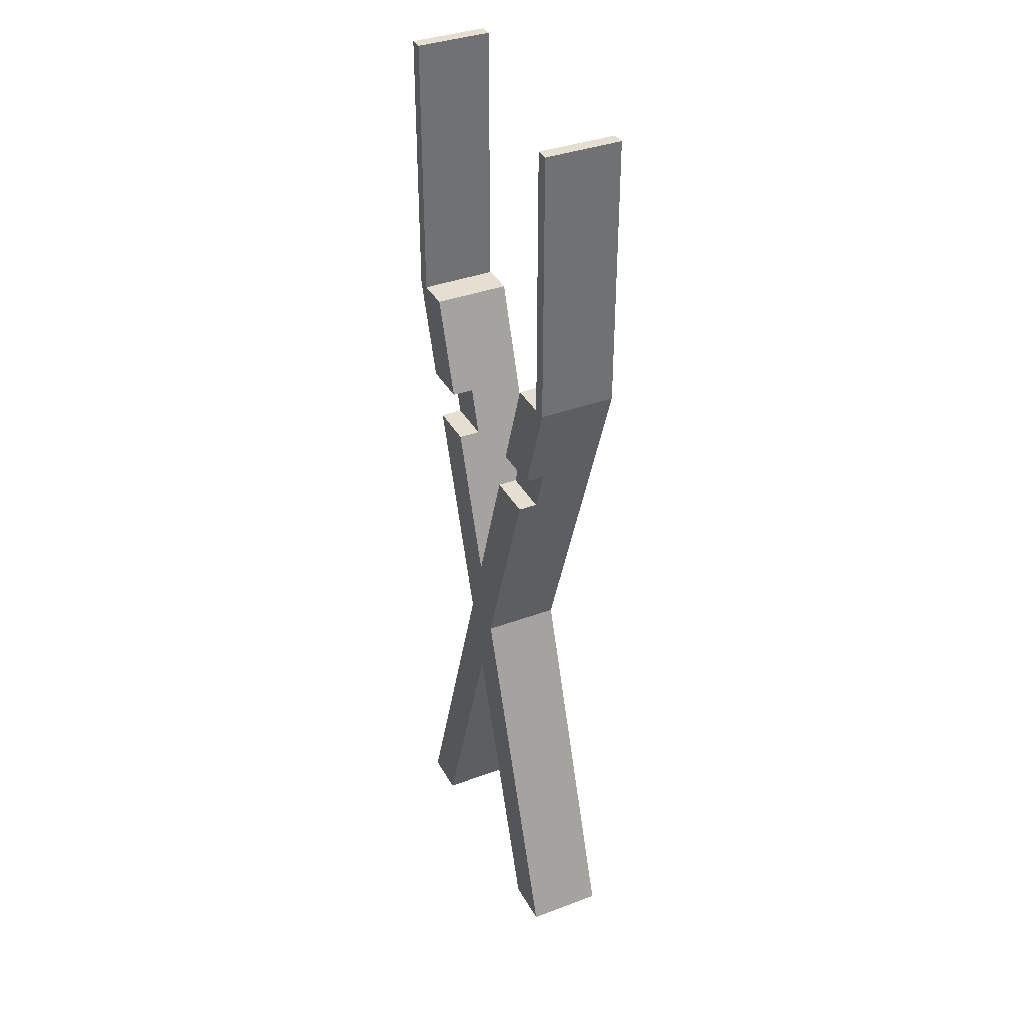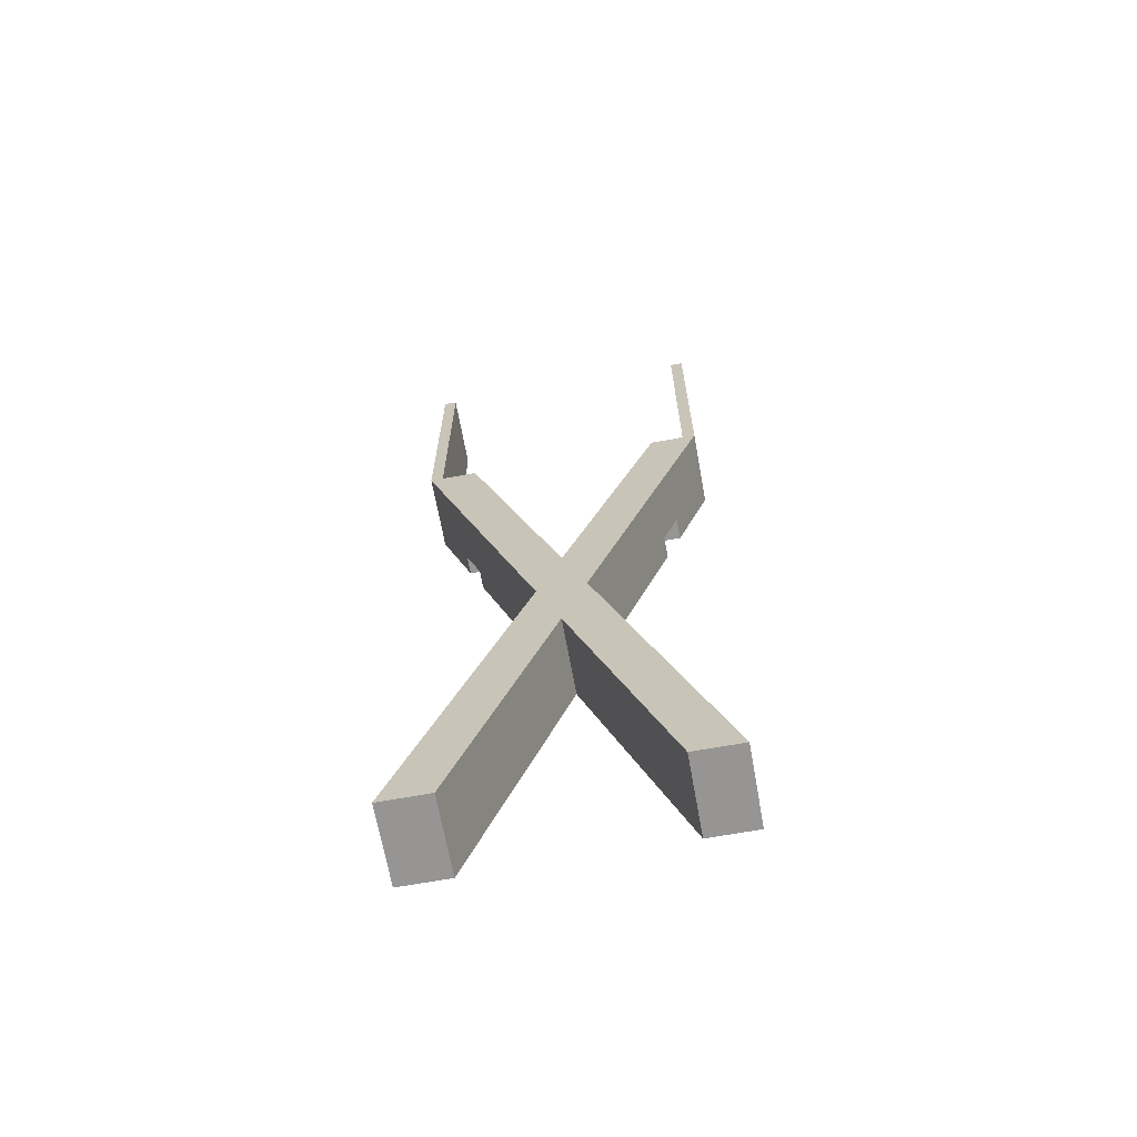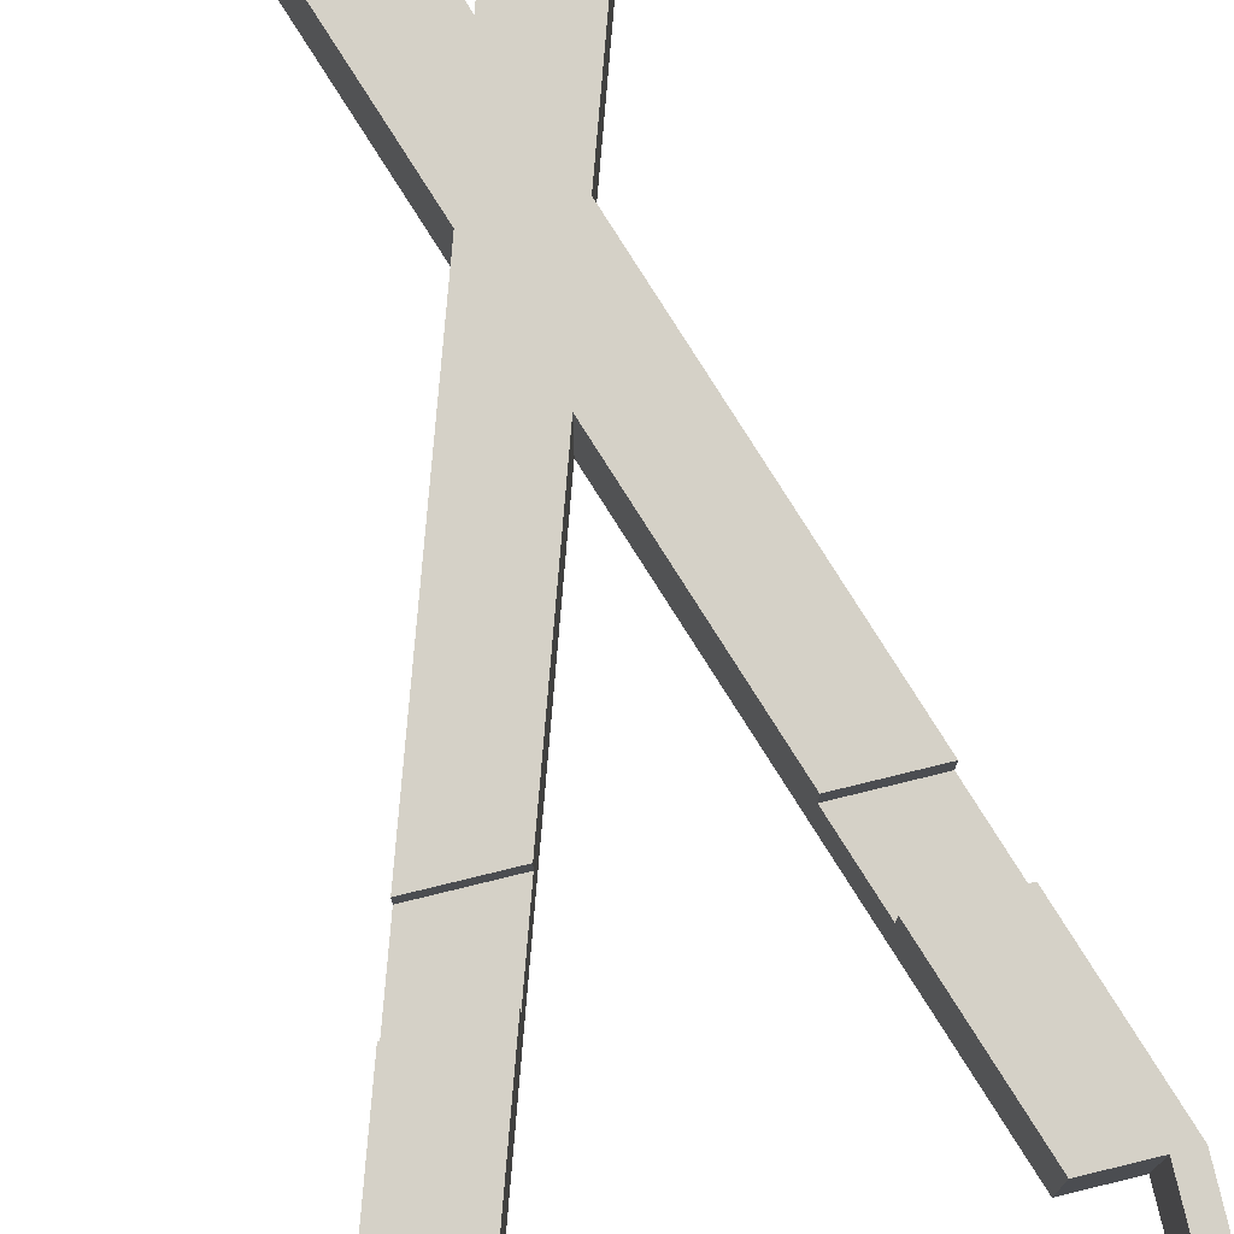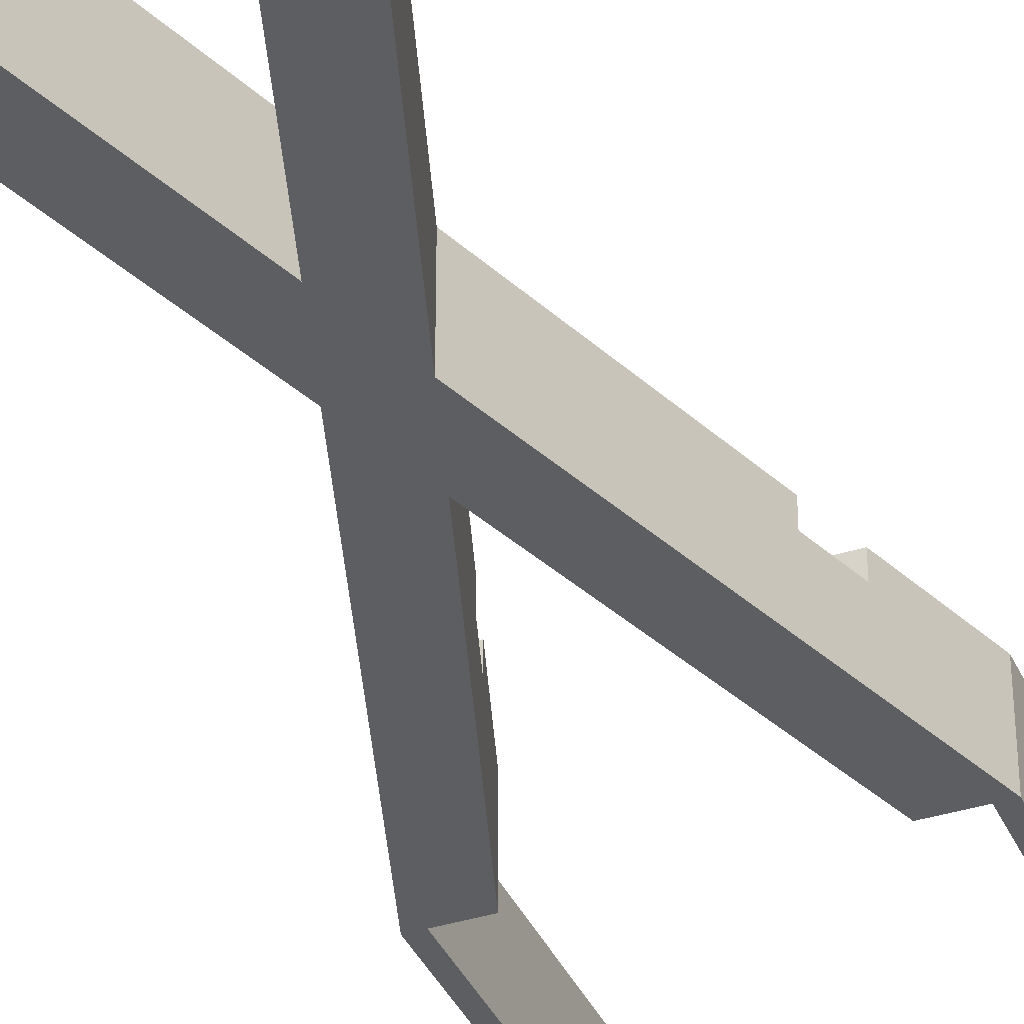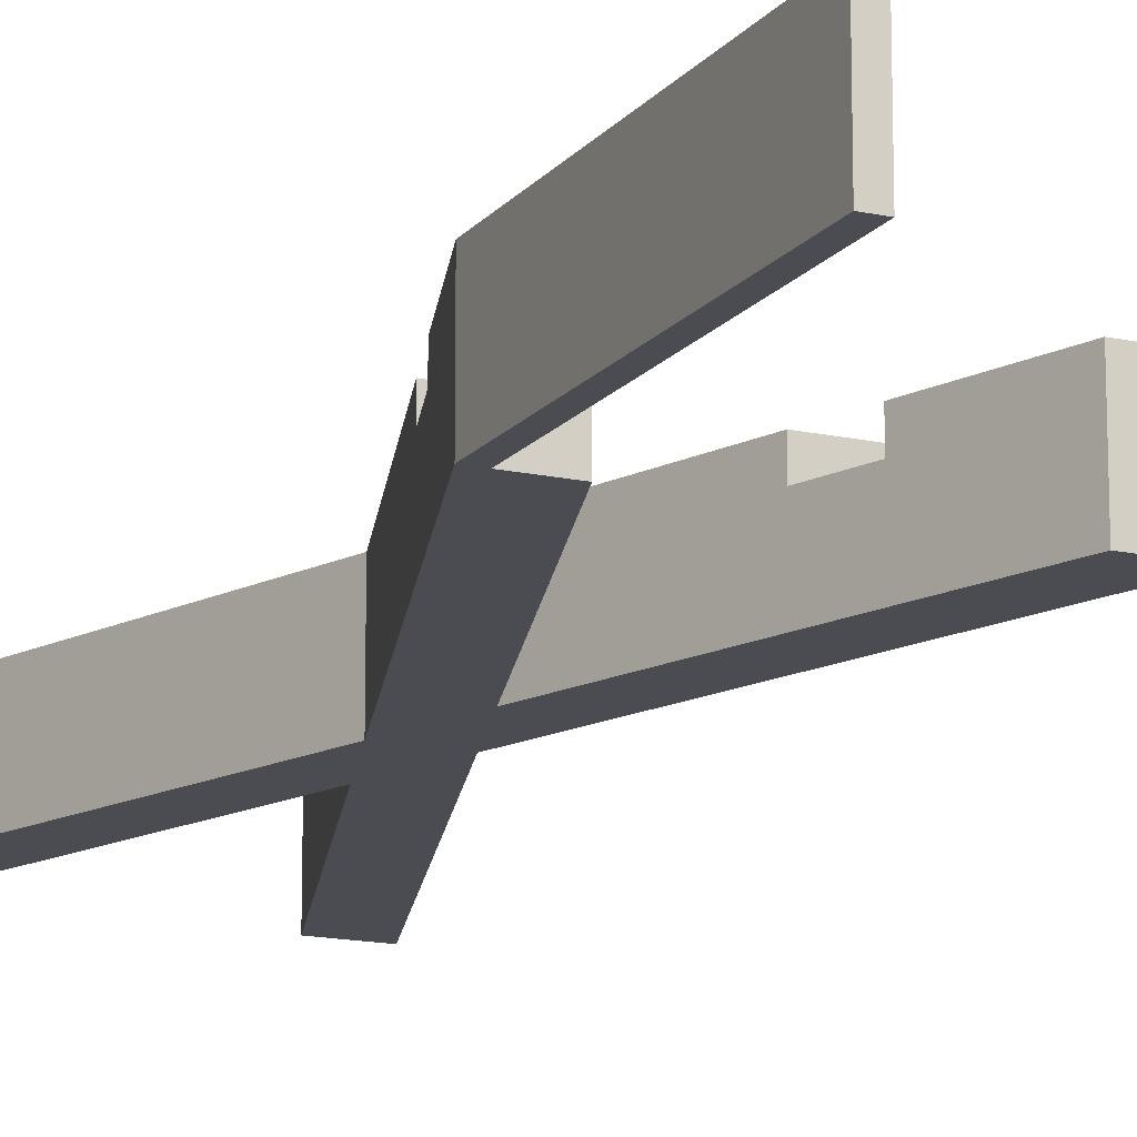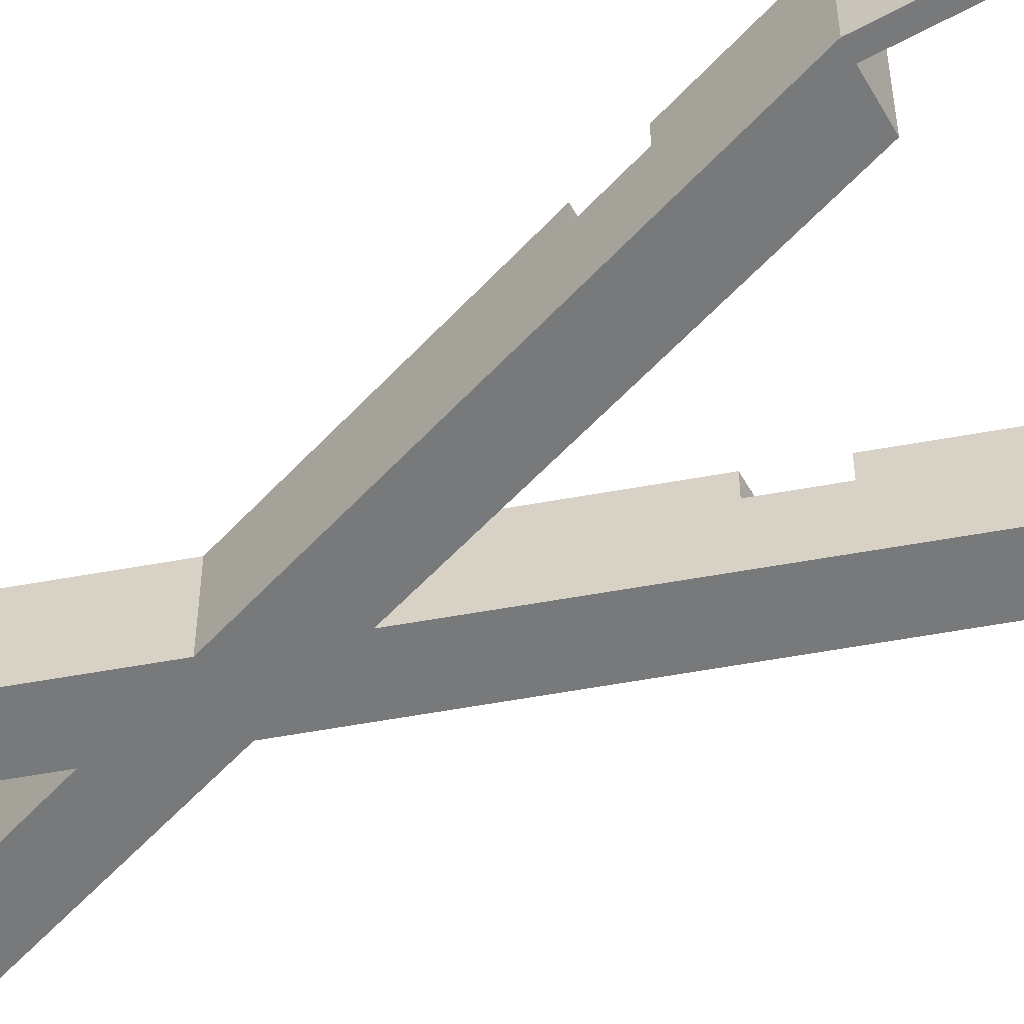
<metadata>
{"format":"obj","ext":"obj","renderer":"f3d","projection":"perspective","resolution":1024,"background":"white","views":[{"elev":36.8,"azim":64.2,"up":"+Y"},{"elev":-67.6,"azim":-169.7,"up":"+Y"},{"elev":79.7,"azim":166.3,"up":"+Z"},{"elev":-37.4,"azim":22.2,"up":"+Z"},{"elev":-15.4,"azim":154.9,"up":"+Z"},{"elev":-57.7,"azim":119.3,"up":"+Z"}]}
</metadata>
<code>
v -2.585 0 -1.057
v -3.818 0 0.9307
v -3.818 0 -1.057
v -2.585 0 0.9307
v -0.6575 9.418 -1.057
v -2.585 0 -1.057
v -3.818 0 -1.057
v -0.03252 7.555 -1.057
v -3.818 25.93 -1.057
v -3.48 18.84 -1.057
v -3.818 18.84 -1.057
v -3.48 25.93 -1.057
v 3.779 0 -1.057
v 2.503 0 -1.057
v 0.5967 9.418 -1.057
v -0.03252 11.28 -1.057
v -2.585 18.84 -1.057
v 3.779 18.84 -1.057
v 2.503 18.84 -1.057
v 3.443 18.84 -1.057
v 3.443 25.95 -1.057
v 3.779 25.95 -1.057
v -2.585 0 -1.057
v -0.03252 7.555 0.9307
v -2.585 0 0.9307
v -0.03252 7.555 -1.057
v 0.5967 9.418 0.9307
v 2.503 0 0.9307
v 3.779 0 0.9307
v -0.03252 7.555 0.9307
v -0.03252 11.28 0.9307
v -2.56 15.09 0.9307
v -0.6575 9.418 0.9307
v -1.319 15.09 0.9307
v -3.818 0 0.9307
v -2.585 0 0.9307
v 2.512 15.09 0.9307
v 1.245 15.09 0.9307
v -0.6575 9.418 -1.057
v -3.818 0 0.9307
v -0.6575 9.418 0.9307
v -3.818 0 -1.057
v -3.818 18.84 -1.057
v -2.959 16.28 0.9307
v -3.818 18.84 0.9307
v -2.959 16.28 0.3706
v -2.56 15.09 0.3706
v -0.6575 9.418 0.9307
v -2.56 15.09 0.9307
v -0.6575 9.418 -1.057
v -3.818 25.93 -1.057
v -3.818 18.84 0.9307
v -3.818 25.93 0.9307
v -3.818 18.84 -1.057
v -3.48 25.93 0.9307
v -3.818 25.93 -1.057
v -3.818 25.93 0.9307
v -3.48 25.93 -1.057
v -3.48 18.84 -1.057
v -3.48 25.93 0.9307
v -3.48 18.84 0.9307
v -3.48 25.93 -1.057
v -2.585 18.84 0.9307
v -3.48 18.84 -1.057
v -3.48 18.84 0.9307
v -2.585 18.84 -1.057
v -0.03252 11.28 -1.057
v -1.319 15.09 0.9307
v -0.03252 11.28 0.9307
v -1.319 15.09 0.3706
v -1.721 16.28 0.3706
v -2.585 18.84 0.9307
v -1.721 16.28 0.9307
v -2.585 18.84 -1.057
v 2.503 18.84 -1.057
v 1.644 16.28 0.9307
v 2.503 18.84 0.9307
v 1.644 16.28 0.4429
v 1.245 15.09 0.4429
v -0.03252 11.28 0.9307
v 1.245 15.09 0.9307
v -0.03252 11.28 -1.057
v 3.443 18.84 0.9307
v 2.503 18.84 -1.057
v 2.503 18.84 0.9307
v 3.443 18.84 -1.057
v 3.443 25.95 -1.057
v 3.443 18.84 0.9307
v 3.443 25.95 0.9307
v 3.443 18.84 -1.057
v 3.779 25.95 0.9307
v 3.443 25.95 -1.057
v 3.443 25.95 0.9307
v 3.779 25.95 -1.057
v 3.779 18.84 -1.057
v 3.779 25.95 0.9307
v 3.779 18.84 0.9307
v 3.779 25.95 -1.057
v 0.5967 9.418 -1.057
v 2.512 15.09 0.9307
v 0.5967 9.418 0.9307
v 2.512 15.09 0.4429
v 2.914 16.28 0.4429
v 3.779 18.84 -1.057
v 3.779 18.84 0.9307
v 2.914 16.28 0.9307
v 3.779 0 -1.057
v 0.5967 9.418 0.9307
v 3.779 0 0.9307
v 0.5967 9.418 -1.057
v 3.779 0 -1.057
v 2.503 0 0.9307
v 2.503 0 -1.057
v 3.779 0 0.9307
v -0.03252 7.555 -1.057
v 2.503 0 0.9307
v -0.03252 7.555 0.9307
v 2.503 0 -1.057
v -1.319 15.09 0.9307
v -2.56 15.09 0.3706
v -2.56 15.09 0.9307
v -1.319 15.09 0.3706
v 2.512 15.09 0.9307
v 1.245 15.09 0.4429
v 1.245 15.09 0.9307
v 2.512 15.09 0.4429
v -1.721 16.28 0.3706
v -2.56 15.09 0.3706
v -1.319 15.09 0.3706
v -2.959 16.28 0.3706
v -1.721 16.28 0.3706
v -2.959 16.28 0.9307
v -2.959 16.28 0.3706
v -1.721 16.28 0.9307
v -2.585 18.84 0.9307
v -2.959 16.28 0.9307
v -1.721 16.28 0.9307
v -3.818 18.84 0.9307
v -3.48 18.84 0.9307
v -3.48 25.93 0.9307
v -3.818 25.93 0.9307
v 2.914 16.28 0.4429
v 1.245 15.09 0.4429
v 2.512 15.09 0.4429
v 1.644 16.28 0.4429
v 2.914 16.28 0.4429
v 1.644 16.28 0.9307
v 1.644 16.28 0.4429
v 2.914 16.28 0.9307
v 3.779 25.95 0.9307
v 3.443 18.84 0.9307
v 3.779 18.84 0.9307
v 3.443 25.95 0.9307
v 1.644 16.28 0.9307
v 2.914 16.28 0.9307
v 2.503 18.84 0.9307
f 1 2 3
f 2 1 4
f 5 6 7
f 6 5 8
f 9 10 11
f 10 9 12
f 8 13 14
f 13 8 15
f 15 8 5
f 15 5 11
f 15 11 16
f 16 11 17
f 17 11 10
f 16 18 15
f 18 16 19
f 18 19 20
f 18 20 21
f 18 21 22
f 23 24 25
f 24 23 26
f 27 28 29
f 28 27 30
f 31 32 33
f 32 31 34
f 30 35 36
f 35 30 33
f 33 30 27
f 33 27 37
f 33 37 31
f 31 37 38
f 39 41 40
f 40 42 39
f 43 45 44
f 44 46 43
f 46 47 43
f 47 49 48
f 48 50 47
f 50 43 47
f 51 52 53
f 52 51 54
f 55 56 57
f 56 55 58
f 59 60 61
f 60 59 62
f 63 64 65
f 64 63 66
f 67 68 69
f 68 67 70
f 70 67 71
f 71 72 73
f 72 71 74
f 74 71 67
f 75 76 77
f 76 75 78
f 78 75 79
f 79 80 81
f 80 79 82
f 82 79 75
f 83 84 85
f 84 83 86
f 87 89 88
f 88 90 87
f 91 92 93
f 92 91 94
f 95 96 97
f 96 95 98
f 99 100 101
f 100 99 102
f 102 99 103
f 103 99 104
f 103 105 106
f 105 103 104
f 107 108 109
f 108 107 110
f 111 112 113
f 112 111 114
f 115 117 116
f 116 118 115
f 119 120 121
f 120 119 122
f 123 124 125
f 124 123 126
f 127 128 129
f 128 127 130
f 131 133 132
f 132 134 131
f 135 136 137
f 136 135 138
f 138 135 139
f 138 139 140
f 138 140 141
f 142 143 144
f 143 142 145
f 146 148 147
f 147 149 146
f 150 151 152
f 151 150 153
f 152 154 155
f 154 152 156
f 156 152 151

</code>
